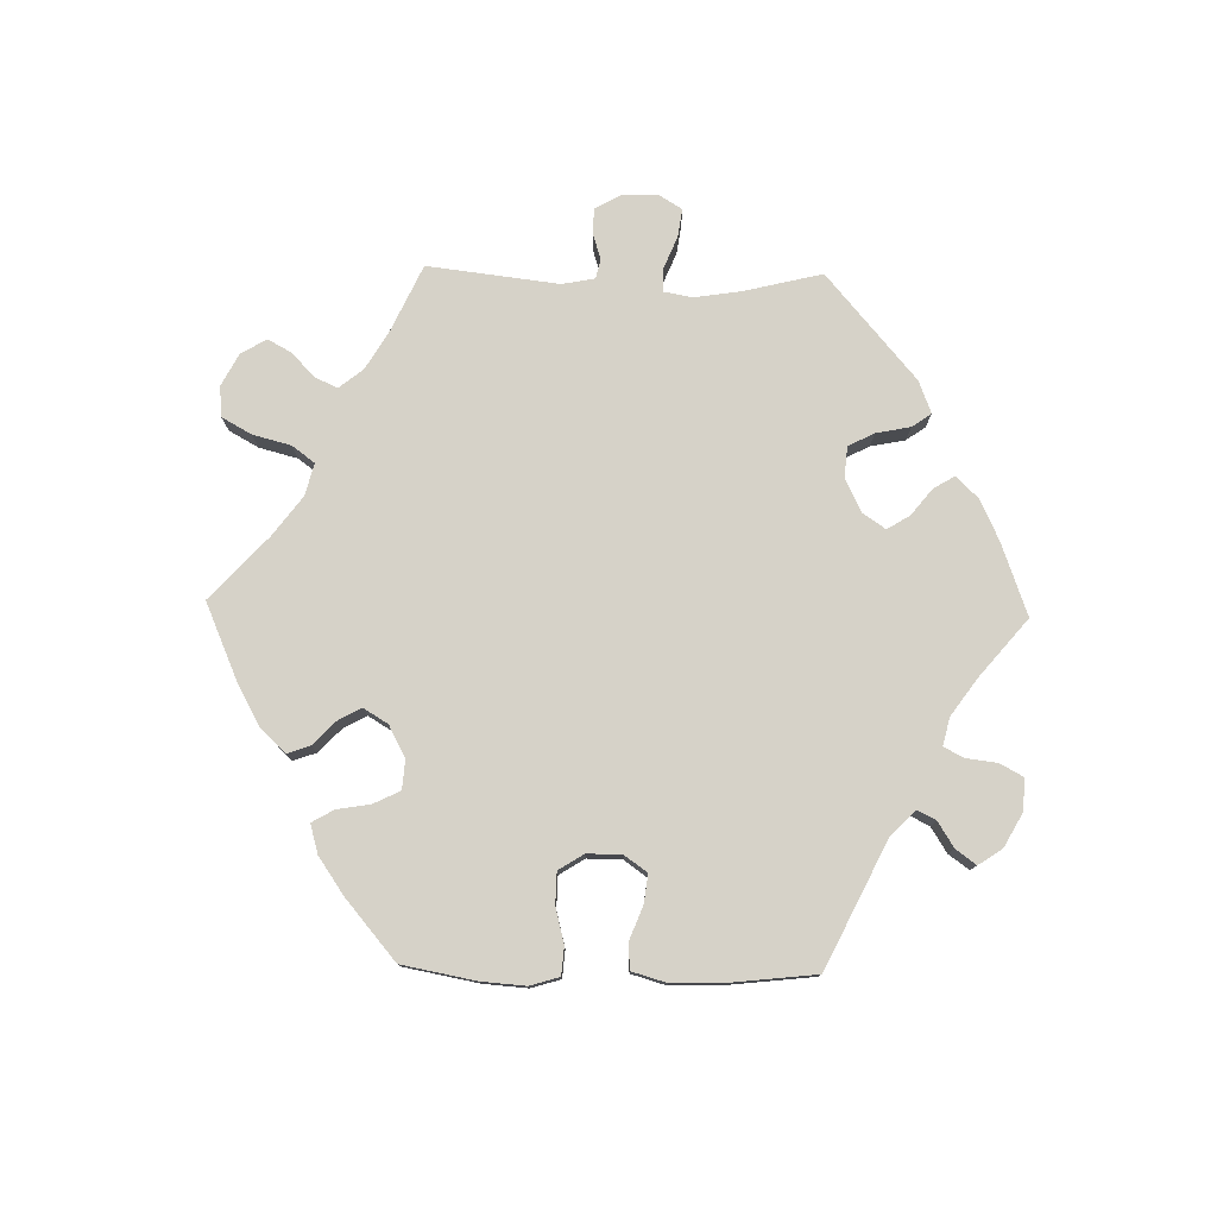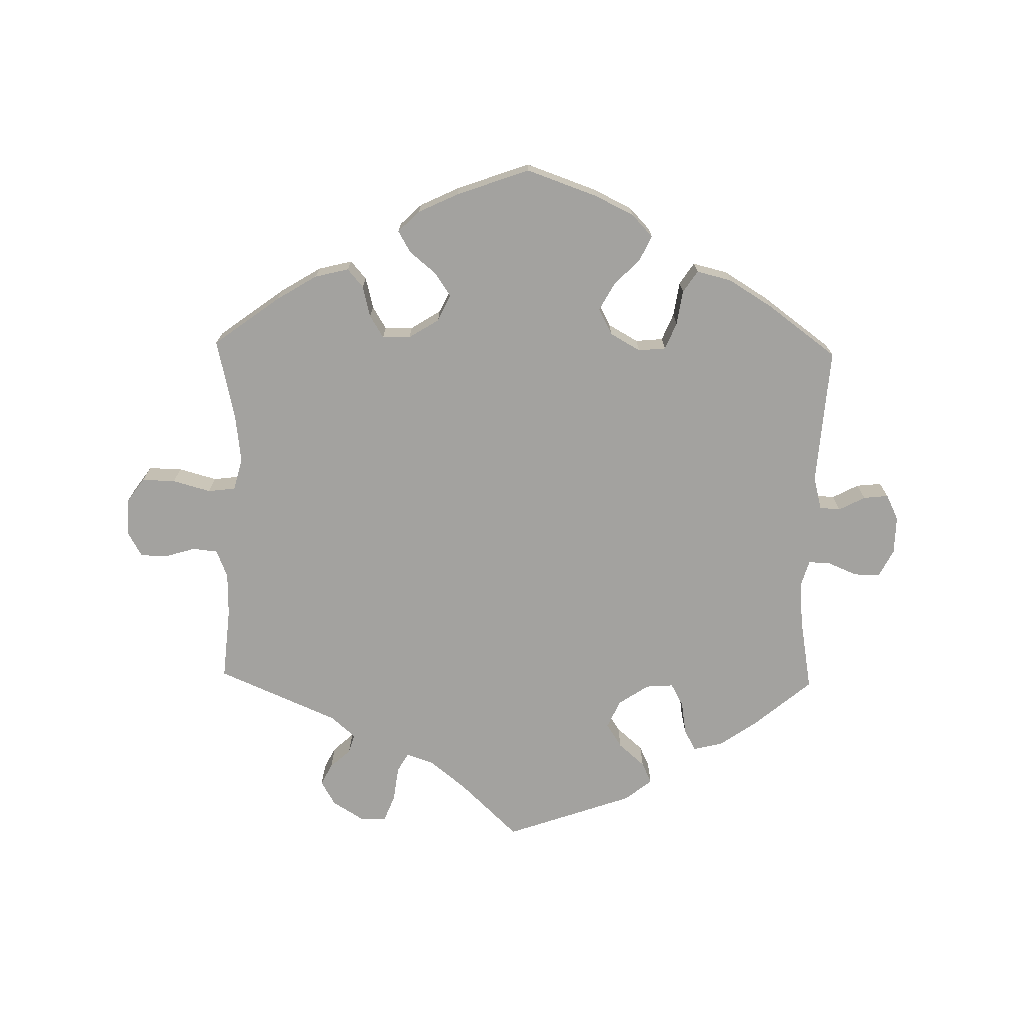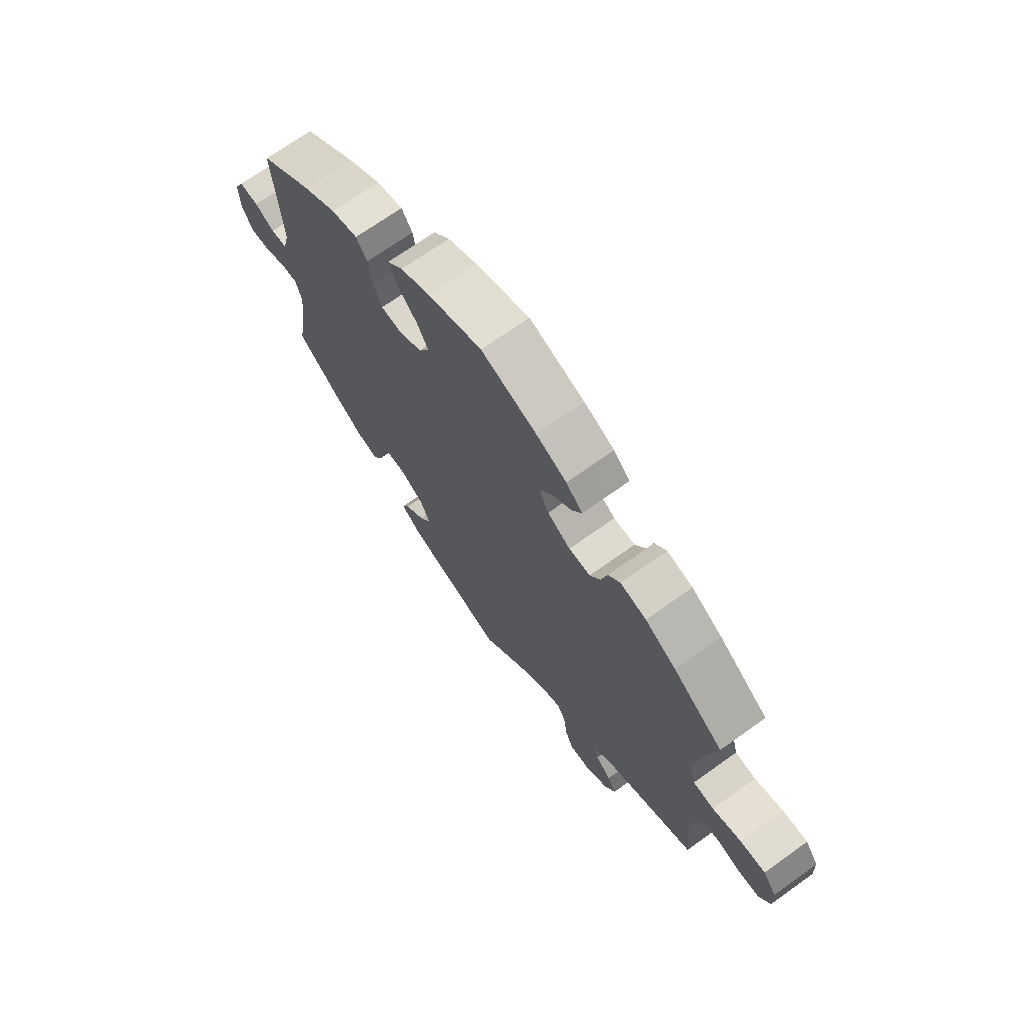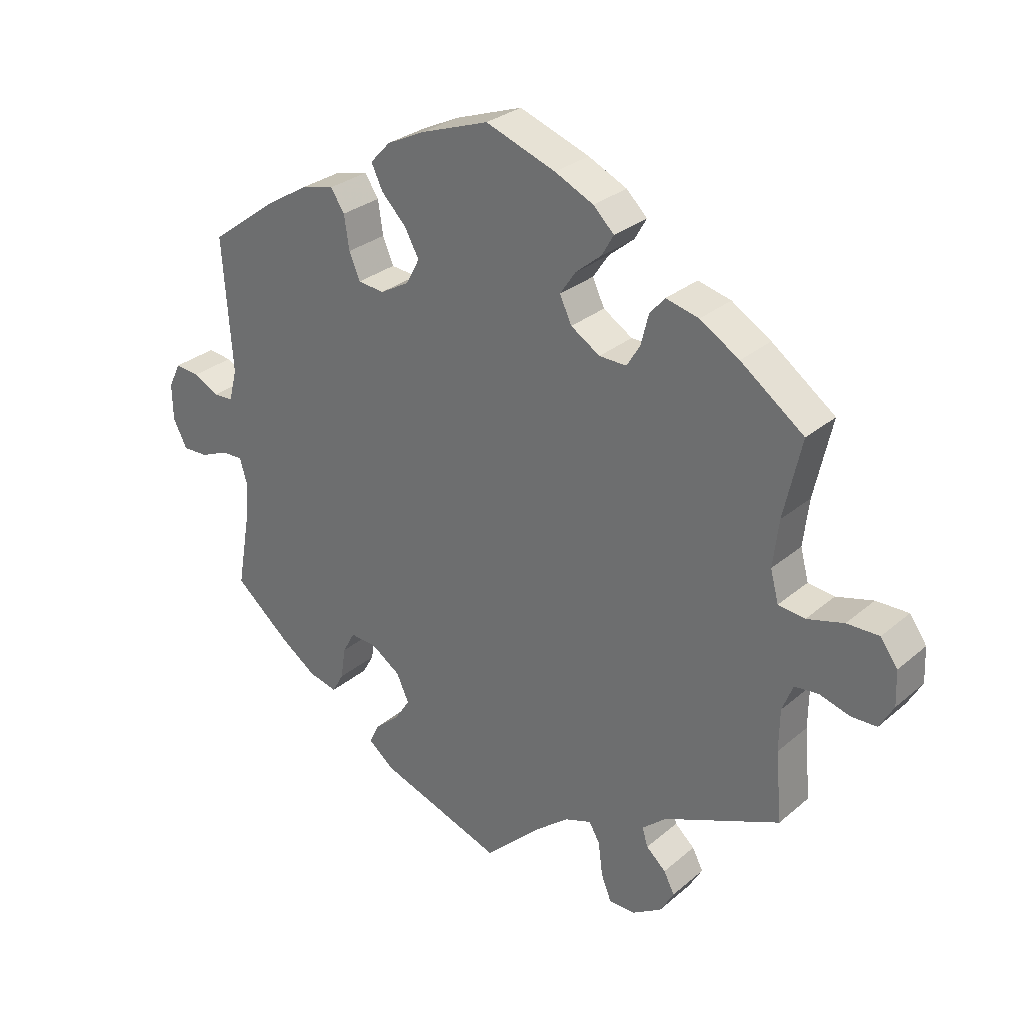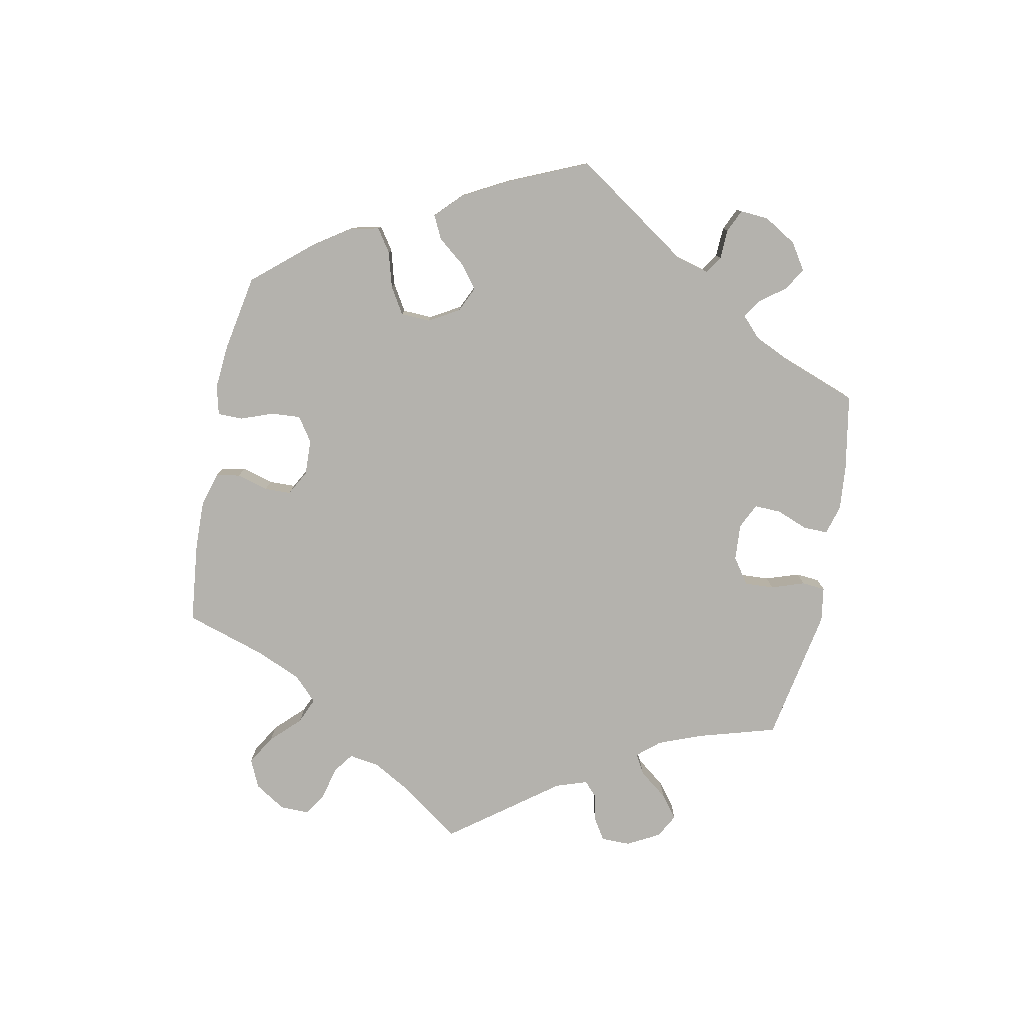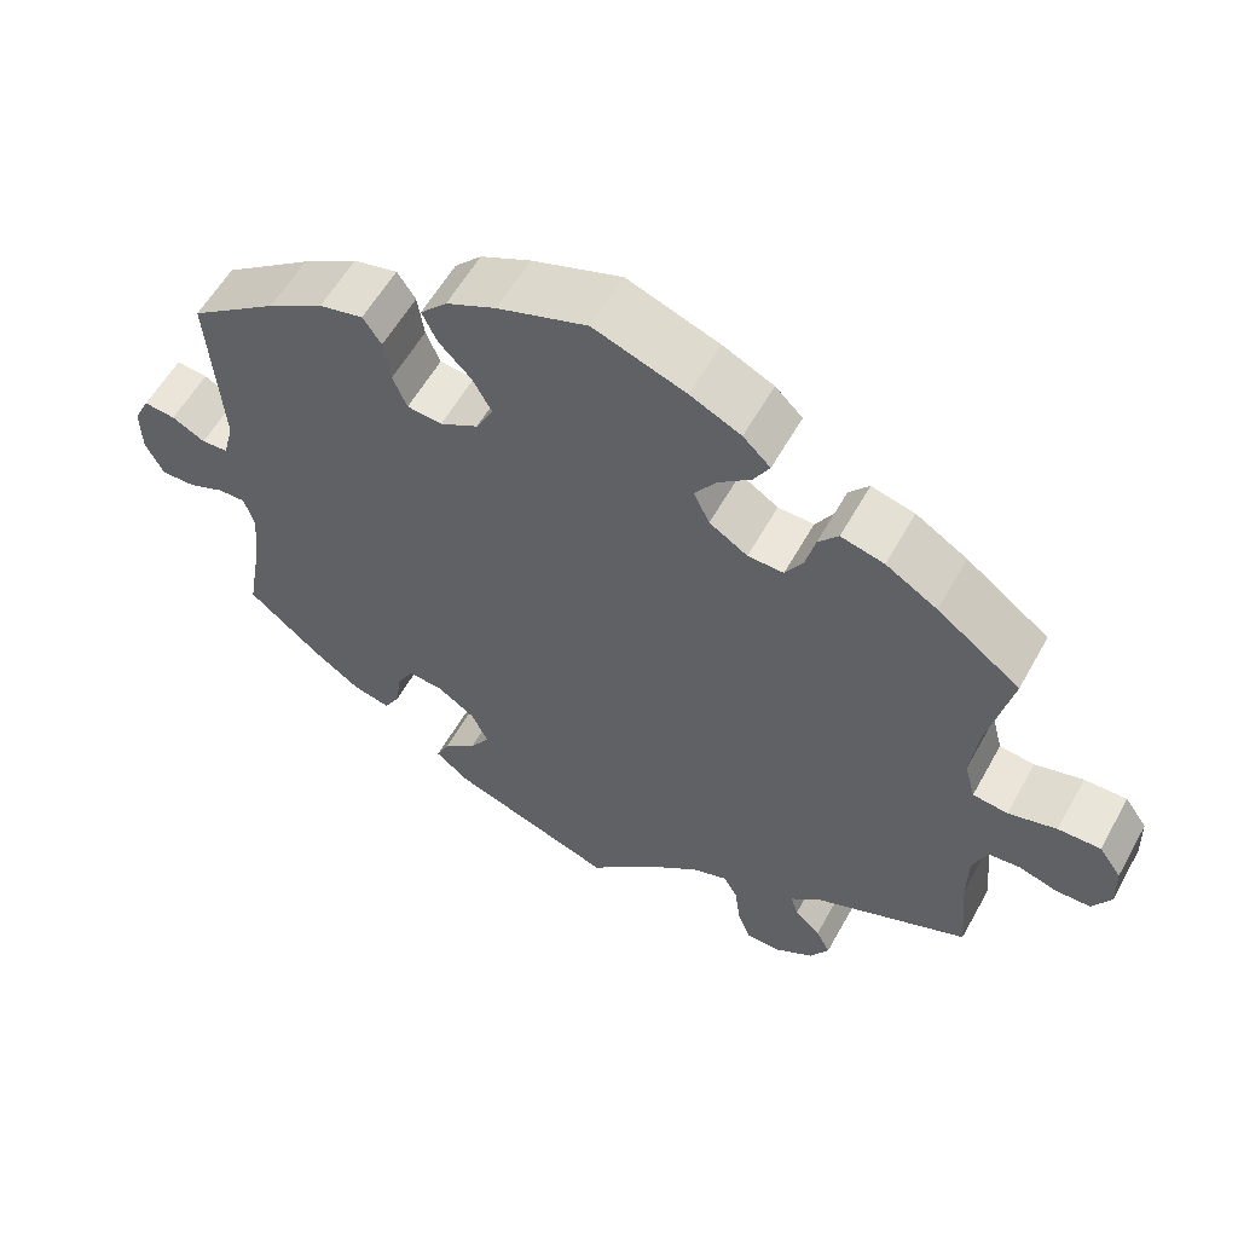
<metadata>
{"format":"obj","ext":"obj","renderer":"f3d","projection":"perspective","resolution":1024,"background":"white","views":[{"elev":78.3,"azim":31.2,"up":"+Y"},{"elev":-72.5,"azim":-1.2,"up":"+Y"},{"elev":69.9,"azim":-125.6,"up":"+Z"},{"elev":29.1,"azim":-141.1,"up":"+Z"},{"elev":-79.6,"azim":48.7,"up":"+Y"},{"elev":57.8,"azim":-151.1,"up":"+Z"}]}
</metadata>
<code>
v -0.491 0.07 -0.178
v -0.492 0.07 -0.112
v -0.509 0.07 -0.069
v -0.547 0.07 -0.065
v -0.594 0.07 -0.079
v -0.635 0.07 -0.078
v -0.657 0.07 -0.039
v -0.655 0.07 0.016
v -0.628 0.07 0.054
v -0.577 0.07 0.053
v -0.519 0.07 0.037
v -0.477 0.07 0.042
v -0.464 0.07 0.091
v -0.473 0.07 0.165
v -0.501 0.07 0.289
v -0.401 0.07 0.363
v -0.339 0.07 0.401
v -0.287 0.07 0.414
v -0.263 0.07 0.386
v -0.251 0.07 0.338
v -0.23 0.07 0.304
v -0.187 0.07 0.305
v -0.141 0.07 0.334
v -0.122 0.07 0.374
v -0.147 0.07 0.411
v -0.187 0.07 0.444
v -0.206 0.07 0.477
v -0.173 0.07 0.509
v -0.112 0.07 0.538
v -0.001 0.07 0.578
v 0.107 0.07 0.54
v 0.167 0.07 0.511
v 0.199 0.07 0.477
v 0.181 0.07 0.439
v 0.142 0.07 0.399
v 0.119 0.07 0.357
v 0.14 0.07 0.317
v 0.186 0.07 0.291
v 0.228 0.07 0.295
v 0.245 0.07 0.336
v 0.253 0.07 0.389
v 0.275 0.07 0.422
v 0.328 0.07 0.409
v 0.395 0.07 0.368
v 0.501 0.07 0.29
v 0.486 0.07 0.079
v 0.499 0.07 0.029
v 0.531 0.07 0.027
v 0.571 0.07 0.048
v 0.609 0.07 0.052
v 0.628 0.07 0.013
v 0.627 0.07 -0.045
v 0.605 0.07 -0.088
v 0.565 0.07 -0.087
v 0.52 0.07 -0.068
v 0.487 0.07 -0.067
v 0.475 0.07 -0.108
v 0.481 0.07 -0.174
v 0.501 0.07 -0.288
v 0.412 0.07 -0.363
v 0.356 0.07 -0.402
v 0.311 0.07 -0.413
v 0.293 0.07 -0.381
v 0.285 0.07 -0.33
v 0.266 0.07 -0.295
v 0.224 0.07 -0.298
v 0.178 0.07 -0.329
v 0.158 0.07 -0.372
v 0.182 0.07 -0.409
v 0.222 0.07 -0.444
v 0.237 0.07 -0.476
v 0.196 0.07 -0.509
v 0 0.07 -0.578
v -0.089 0.07 -0.493
v -0.144 0.07 -0.449
v -0.186 0.07 -0.434
v -0.203 0.07 -0.463
v -0.21 0.07 -0.517
v -0.226 0.07 -0.557
v -0.267 0.07 -0.558
v -0.314 0.07 -0.529
v -0.336 0.07 -0.491
v -0.319 0.07 -0.458
v -0.288 0.07 -0.43
v -0.279 0.07 -0.401
v -0.317 0.07 -0.368
v -0.501 0.07 -0.289
v -0.491 0 -0.178
v -0.492 0 -0.112
v -0.509 0 -0.069
v -0.547 0 -0.065
v -0.594 0 -0.079
v -0.635 0 -0.078
v -0.657 0 -0.039
v -0.655 0 0.016
v -0.628 0 0.054
v -0.577 0 0.053
v -0.519 0 0.037
v -0.477 0 0.042
v -0.464 0 0.091
v -0.473 0 0.165
v -0.501 0 0.289
v -0.401 0 0.363
v -0.339 0 0.401
v -0.287 0 0.414
v -0.263 0 0.386
v -0.251 0 0.338
v -0.23 0 0.304
v -0.187 0 0.305
v -0.141 0 0.334
v -0.122 0 0.374
v -0.147 0 0.411
v -0.187 0 0.444
v -0.206 0 0.477
v -0.173 0 0.509
v -0.112 0 0.538
v -0.001 0 0.578
v 0.107 0 0.54
v 0.167 0 0.511
v 0.199 0 0.477
v 0.181 0 0.439
v 0.142 0 0.399
v 0.119 0 0.357
v 0.14 0 0.317
v 0.186 0 0.291
v 0.228 0 0.295
v 0.245 0 0.336
v 0.253 0 0.389
v 0.275 0 0.422
v 0.328 0 0.409
v 0.395 0 0.368
v 0.501 0 0.29
v 0.486 0 0.079
v 0.499 0 0.029
v 0.531 0 0.027
v 0.571 0 0.048
v 0.609 0 0.052
v 0.628 0 0.013
v 0.627 0 -0.045
v 0.605 0 -0.088
v 0.565 0 -0.087
v 0.52 0 -0.068
v 0.487 0 -0.067
v 0.475 0 -0.108
v 0.481 0 -0.174
v 0.501 0 -0.288
v 0.412 0 -0.363
v 0.356 0 -0.402
v 0.311 0 -0.413
v 0.293 0 -0.381
v 0.285 0 -0.33
v 0.266 0 -0.295
v 0.224 0 -0.298
v 0.178 0 -0.329
v 0.158 0 -0.372
v 0.182 0 -0.409
v 0.222 0 -0.444
v 0.237 0 -0.476
v 0.196 0 -0.509
v 0 0 -0.578
v -0.089 0 -0.493
v -0.144 0 -0.449
v -0.186 0 -0.434
v -0.203 0 -0.463
v -0.21 0 -0.517
v -0.226 0 -0.557
v -0.267 0 -0.558
v -0.314 0 -0.529
v -0.336 0 -0.491
v -0.319 0 -0.458
v -0.288 0 -0.43
v -0.279 0 -0.401
v -0.317 0 -0.368
v -0.501 0 -0.289
f 86 87 1
f 85 86 1 2
f 81 82 83 84
f 81 84 85
f 80 81 85
f 77 78 79 80
f 76 77 80 85
f 71 72 73 74
f 69 70 71 74
f 68 69 74 75
f 67 68 75 76
f 61 62 63 64
f 61 64 65
f 58 59 60 61
f 57 58 61 65
f 56 57 65 66
f 52 53 54 55
f 52 55 56
f 51 52 56
f 48 49 50 51
f 47 48 51 56
f 46 47 56 66
f 40 41 42 43
f 39 40 43 44
f 32 33 34 35
f 32 35 36
f 31 32 36
f 30 31 36
f 29 30 36 37
f 25 26 27 28
f 24 25 28 29
f 17 18 19 20
f 17 20 21
f 14 15 16 17
f 13 14 17 21
f 12 13 21 22
f 8 9 10 11
f 8 11 12
f 7 8 12
f 4 5 6 7
f 3 4 7 12
f 39 44 45 46
f 38 39 46 66
f 37 38 66 67
f 24 29 37 67
f 3 12 22 23
f 85 2 3 23
f 67 76 85
f 23 24 67 85
f 88 174 173
f 89 88 173 172
f 171 170 169 168
f 172 171 168
f 172 168 167
f 167 166 165 164
f 172 167 164 163
f 161 160 159 158
f 161 158 157 156
f 162 161 156 155
f 163 162 155 154
f 151 150 149 148
f 152 151 148
f 148 147 146 145
f 152 148 145 144
f 153 152 144 143
f 142 141 140 139
f 143 142 139
f 143 139 138
f 138 137 136 135
f 143 138 135 134
f 153 143 134 133
f 130 129 128 127
f 131 130 127 126
f 122 121 120 119
f 123 122 119
f 123 119 118
f 123 118 117
f 124 123 117 116
f 115 114 113 112
f 116 115 112 111
f 107 106 105 104
f 108 107 104
f 104 103 102 101
f 108 104 101 100
f 109 108 100 99
f 98 97 96 95
f 99 98 95
f 99 95 94
f 94 93 92 91
f 99 94 91 90
f 133 132 131 126
f 153 133 126 125
f 154 153 125 124
f 154 124 116 111
f 110 109 99 90
f 110 90 89 172
f 172 163 154
f 172 154 111 110
f 1 88 89 2
f 2 89 90 3
f 3 90 91 4
f 4 91 92 5
f 5 92 93 6
f 6 93 94 7
f 7 94 95 8
f 8 95 96 9
f 9 96 97 10
f 10 97 98 11
f 11 98 99 12
f 12 99 100 13
f 13 100 101 14
f 14 101 102 15
f 15 102 103 16
f 16 103 104 17
f 17 104 105 18
f 18 105 106 19
f 19 106 107 20
f 20 107 108 21
f 21 108 109 22
f 22 109 110 23
f 23 110 111 24
f 24 111 112 25
f 25 112 113 26
f 26 113 114 27
f 27 114 115 28
f 28 115 116 29
f 29 116 117 30
f 30 117 118 31
f 31 118 119 32
f 32 119 120 33
f 33 120 121 34
f 34 121 122 35
f 35 122 123 36
f 36 123 124 37
f 37 124 125 38
f 38 125 126 39
f 39 126 127 40
f 40 127 128 41
f 41 128 129 42
f 42 129 130 43
f 43 130 131 44
f 44 131 132 45
f 45 132 133 46
f 46 133 134 47
f 47 134 135 48
f 48 135 136 49
f 49 136 137 50
f 50 137 138 51
f 51 138 139 52
f 52 139 140 53
f 53 140 141 54
f 54 141 142 55
f 55 142 143 56
f 56 143 144 57
f 57 144 145 58
f 58 145 146 59
f 59 146 147 60
f 60 147 148 61
f 61 148 149 62
f 62 149 150 63
f 63 150 151 64
f 64 151 152 65
f 65 152 153 66
f 66 153 154 67
f 67 154 155 68
f 68 155 156 69
f 69 156 157 70
f 70 157 158 71
f 71 158 159 72
f 72 159 160 73
f 73 160 161 74
f 74 161 162 75
f 75 162 163 76
f 76 163 164 77
f 77 164 165 78
f 78 165 166 79
f 79 166 167 80
f 80 167 168 81
f 81 168 169 82
f 82 169 170 83
f 83 170 171 84
f 84 171 172 85
f 85 172 173 86
f 86 173 174 87
f 87 174 88 1

</code>
